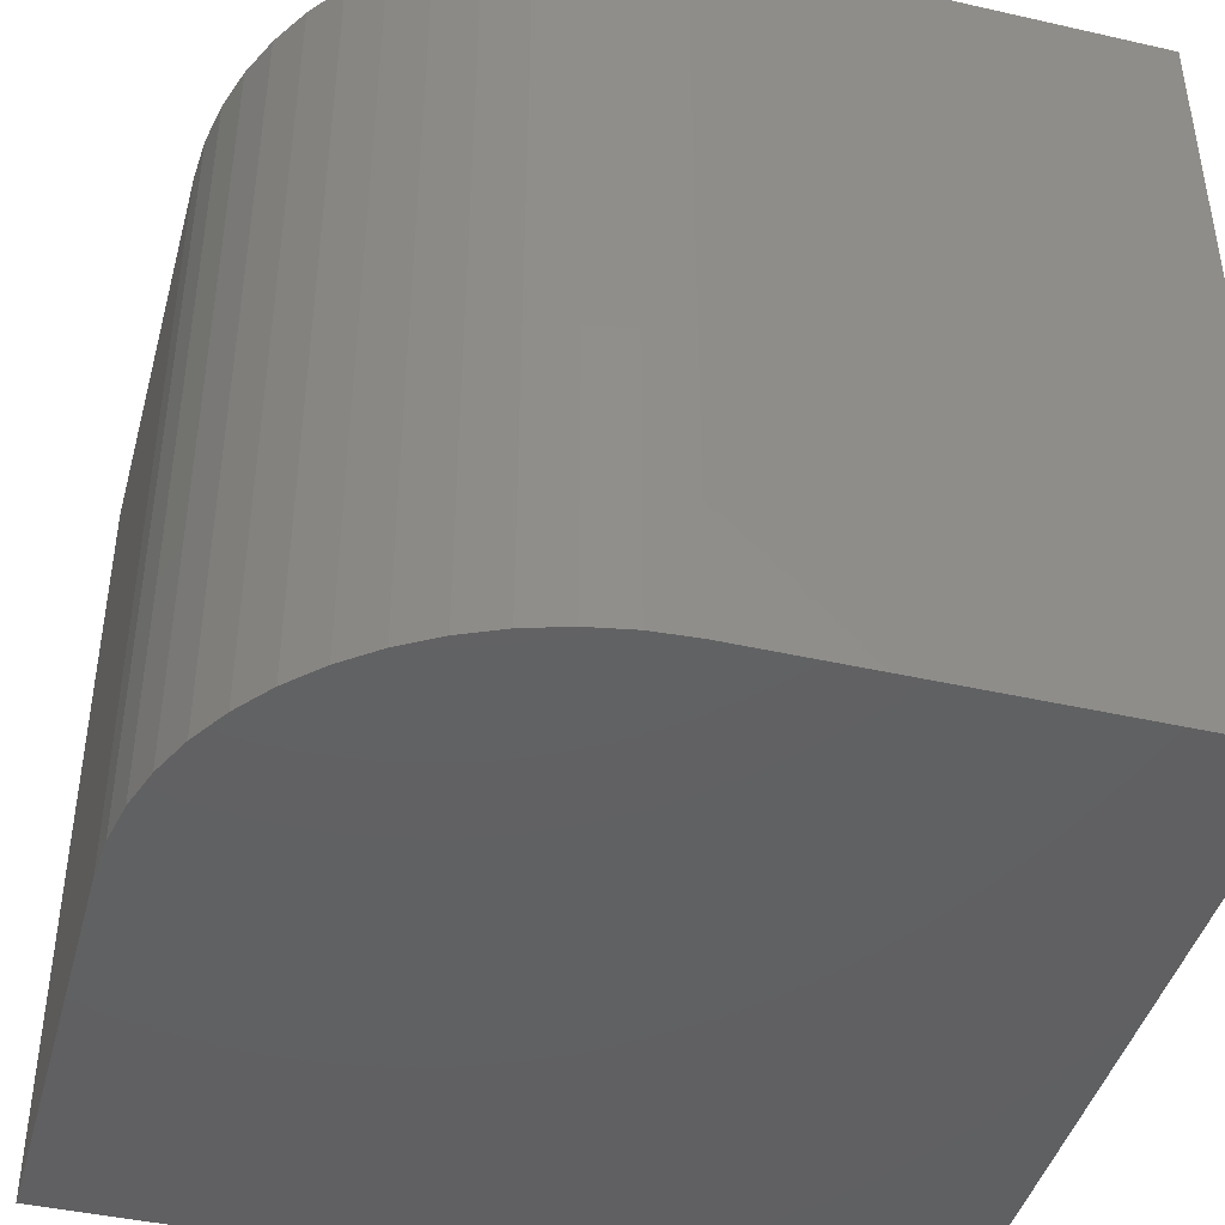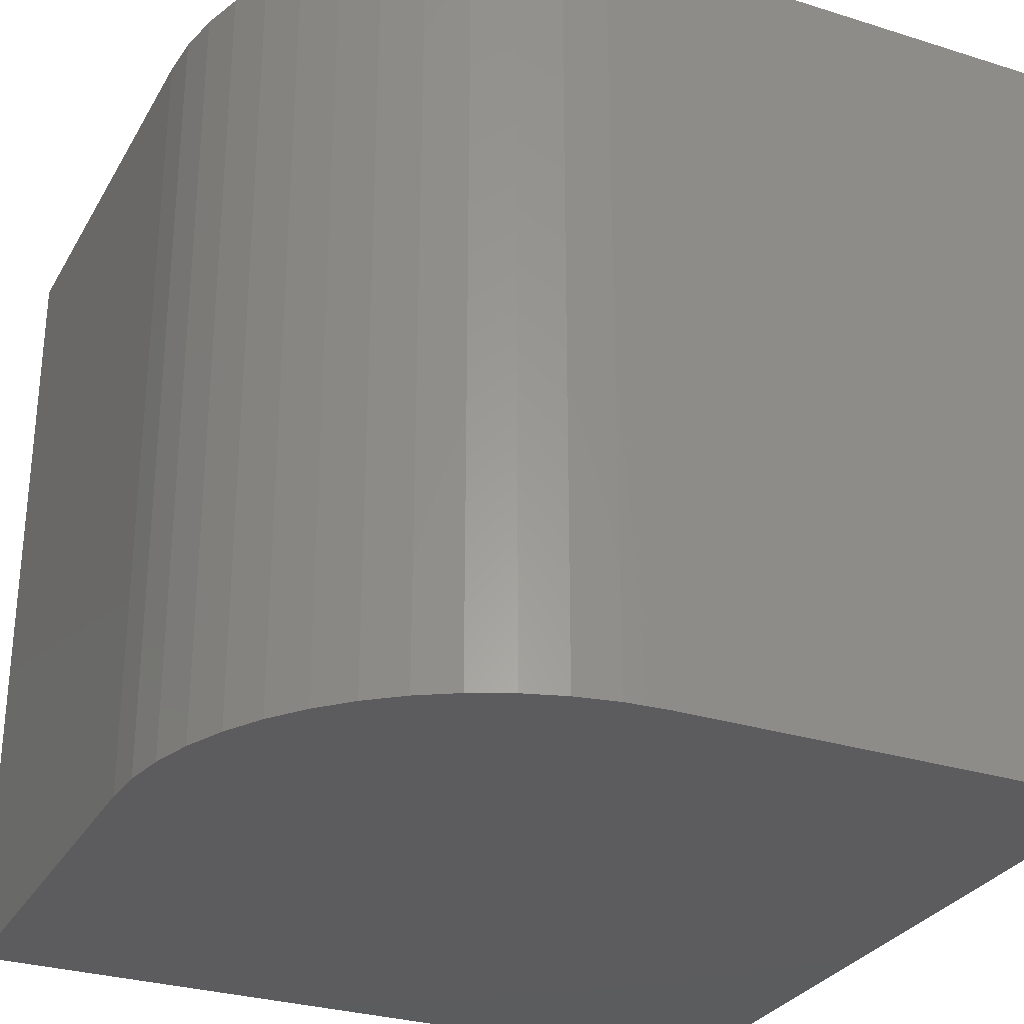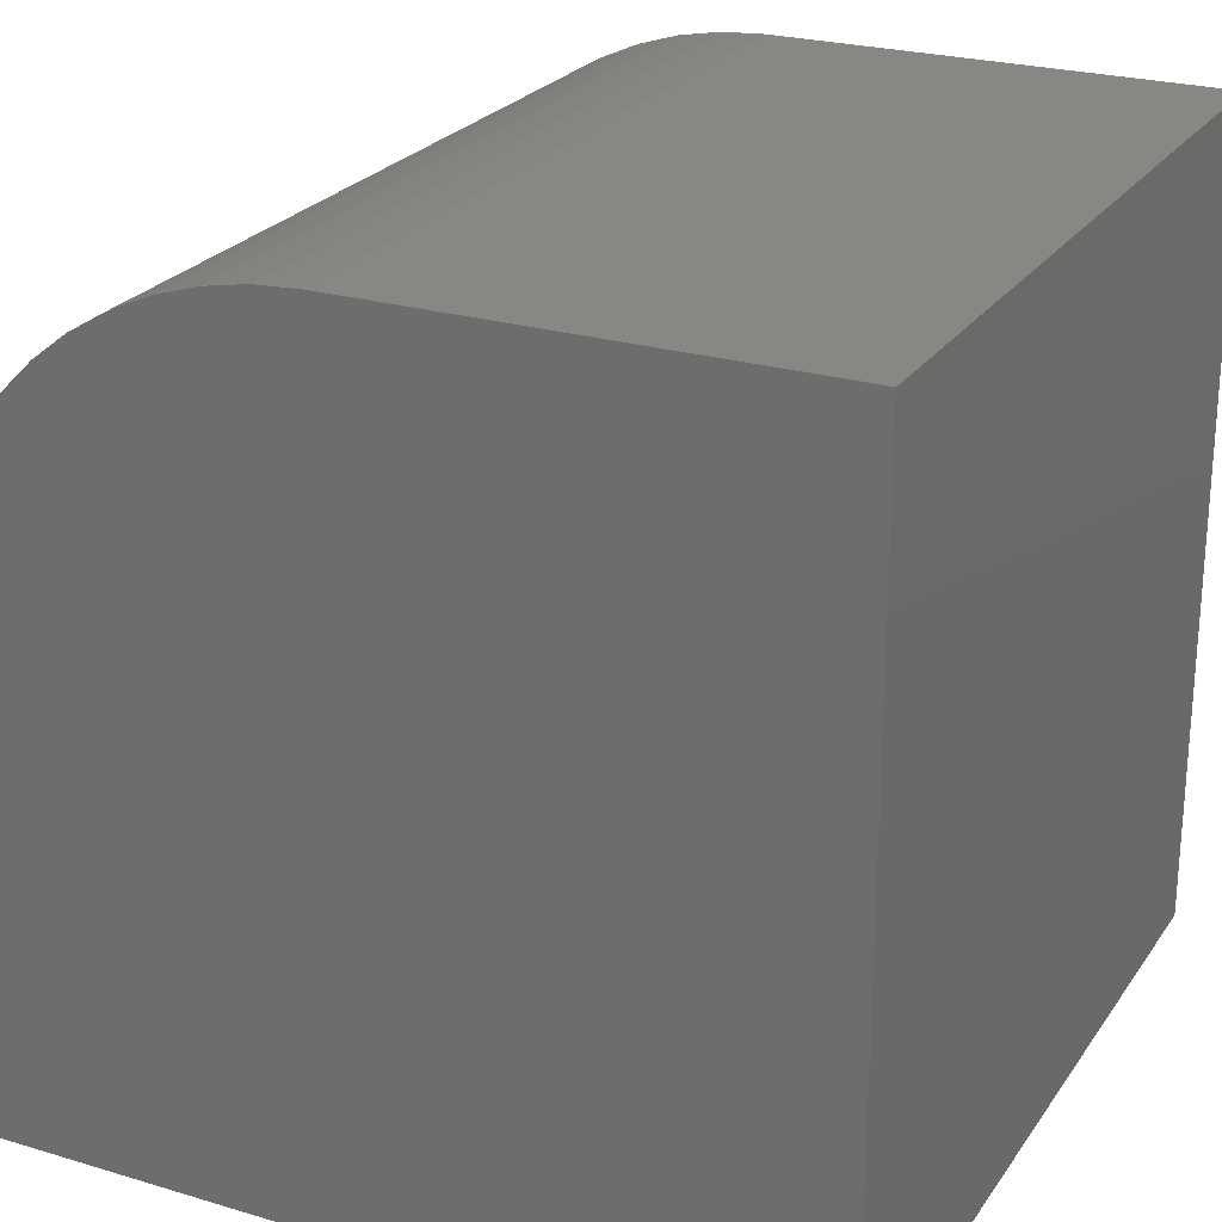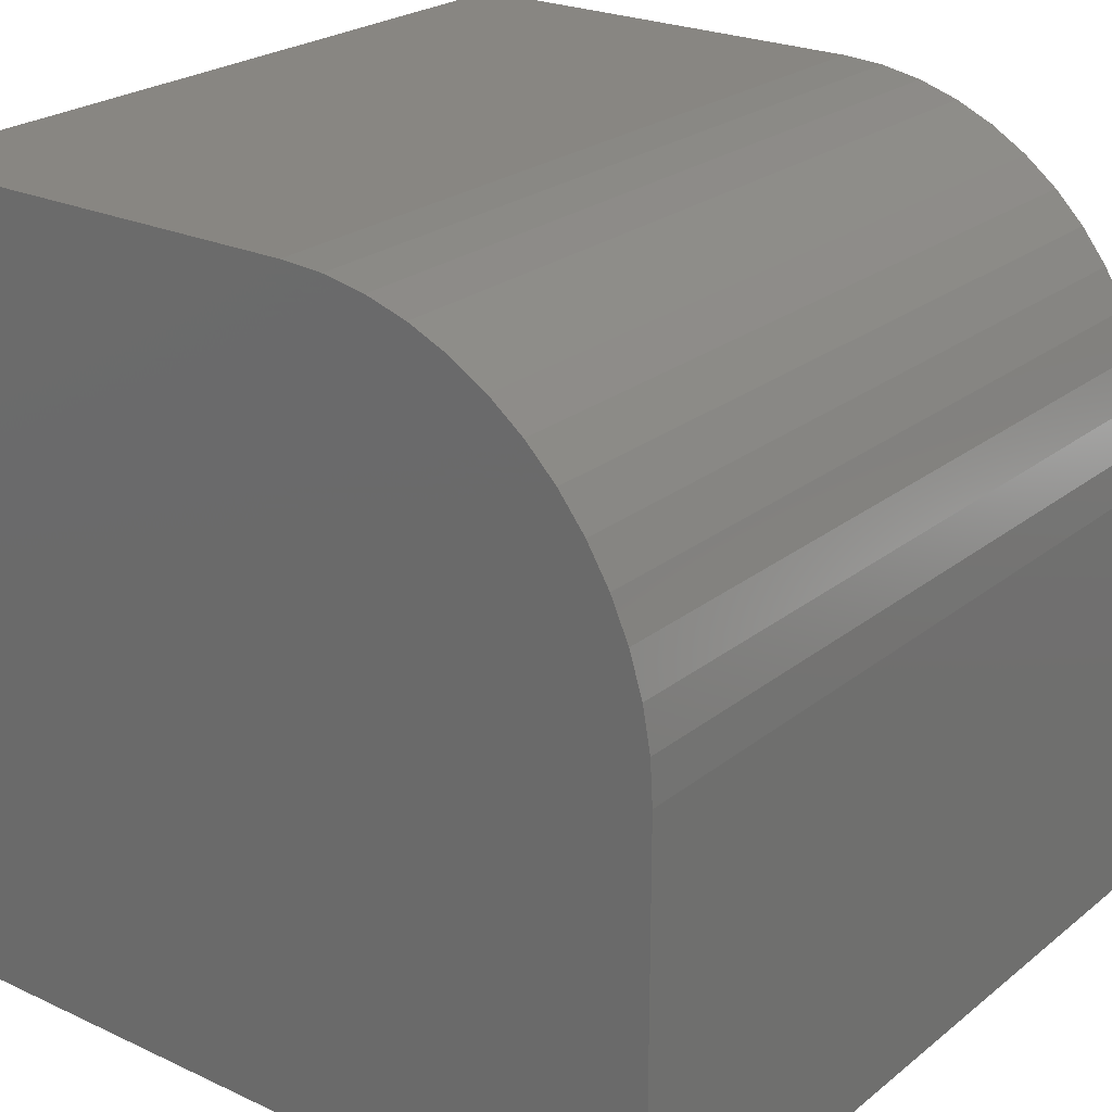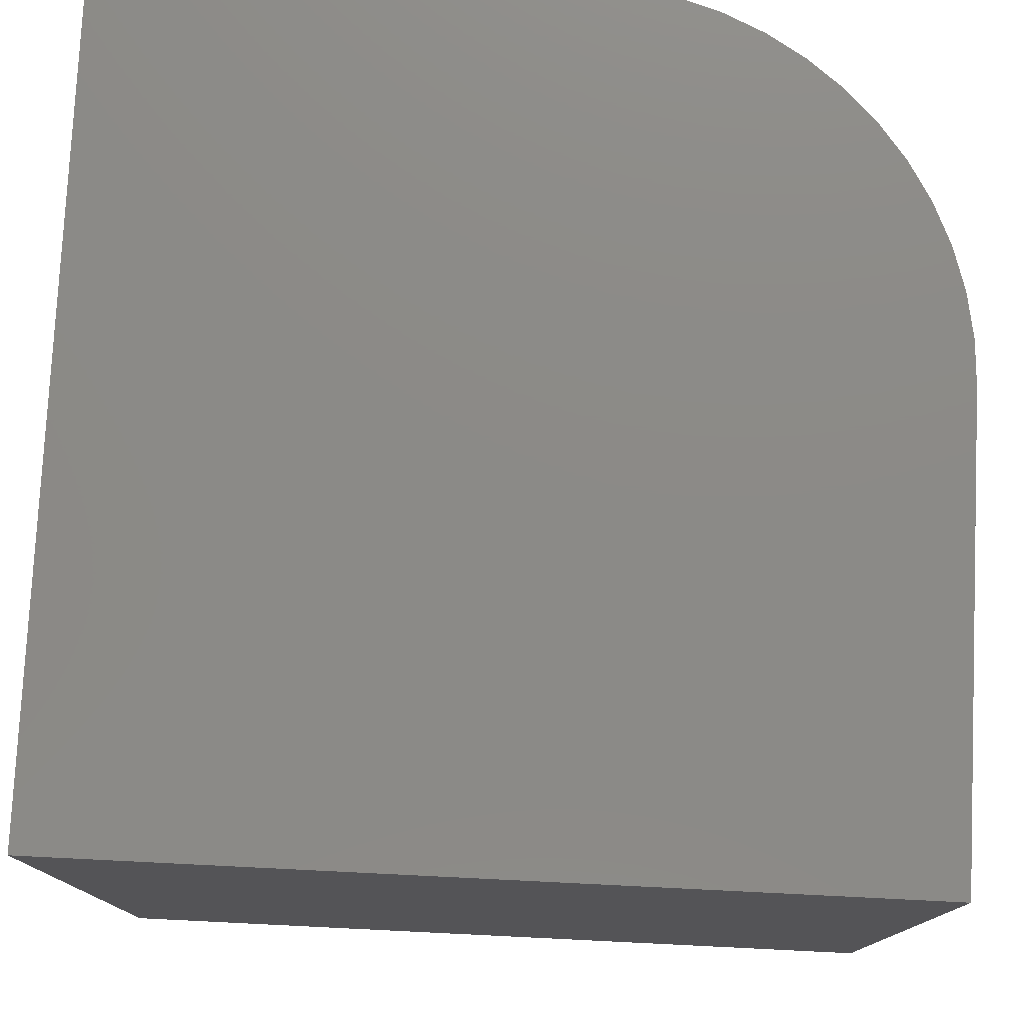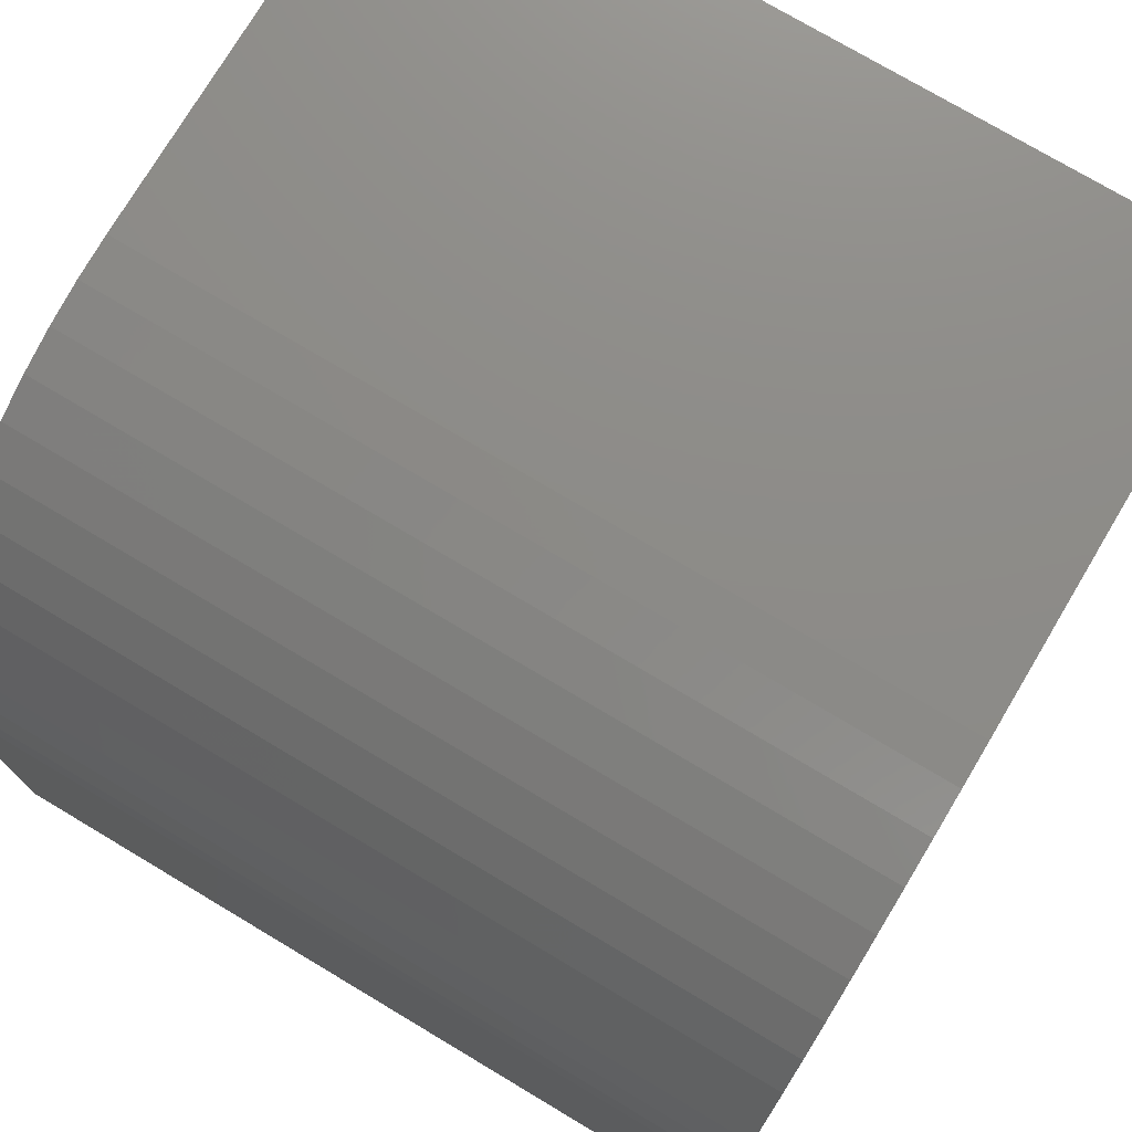
<metadata>
{"format":"stl","ext":"stl","renderer":"f3d","projection":"perspective","resolution":1024,"background":"white","views":[{"elev":-43.4,"azim":75.0,"up":"+Y"},{"elev":-29.5,"azim":65.2,"up":"+Y"},{"elev":24.4,"azim":-153.8,"up":"+Z"},{"elev":23.9,"azim":37.7,"up":"+Z"},{"elev":77.6,"azim":-87.2,"up":"+Y"},{"elev":75.4,"azim":120.8,"up":"+Z"}]}
</metadata>
<code>
# stl→obj: 34 verts, 64 faces
v 0 10 10
v 0 10 0
v 0 0 10
v 0 0 0
v 5.528 10 10
v 5.528 0 10
v 10 0 5.528
v 10 0 0
v 10 10 5.528
v 10 10 0
v 6.067 10 9.967
v 6.598 10 9.87
v 8.068 10 9.208
v 8.493 10 8.875
v 8.875 10 8.493
v 9.208 10 8.068
v 9.488 10 7.606
v 9.709 10 7.114
v 7.114 10 9.709
v 7.606 10 9.488
v 9.87 10 6.598
v 9.967 10 6.067
v 7.114 0 9.709
v 6.598 0 9.87
v 6.067 0 9.967
v 9.967 0 6.067
v 9.208 0 8.068
v 8.875 0 8.493
v 9.87 0 6.598
v 9.709 0 7.114
v 9.488 0 7.606
v 8.493 0 8.875
v 8.068 0 9.208
v 7.606 0 9.488
f 1 2 3
f 3 2 4
f 5 1 6
f 6 1 3
f 7 8 9
f 9 8 10
f 2 10 4
f 4 10 8
f 2 1 10
f 10 1 5
f 10 5 9
f 9 5 11
f 9 11 12
f 13 14 9
f 9 14 15
f 9 15 16
f 16 17 18
f 12 19 9
f 9 19 20
f 9 20 13
f 18 21 16
f 16 21 22
f 16 22 9
f 4 8 3
f 3 8 7
f 3 7 6
f 23 24 7
f 7 24 25
f 7 25 6
f 26 27 28
f 26 29 27
f 27 29 30
f 27 30 31
f 28 32 26
f 26 32 33
f 26 33 7
f 7 33 34
f 7 34 23
f 5 6 25
f 5 25 11
f 11 25 24
f 11 24 12
f 12 24 23
f 12 23 19
f 19 23 34
f 19 34 20
f 20 34 33
f 20 33 13
f 13 33 32
f 13 32 14
f 14 32 28
f 14 28 15
f 15 28 27
f 15 27 16
f 16 27 31
f 16 31 17
f 17 31 30
f 17 30 18
f 18 30 29
f 18 29 21
f 21 29 26
f 21 26 22
f 22 26 7
f 22 7 9

</code>
